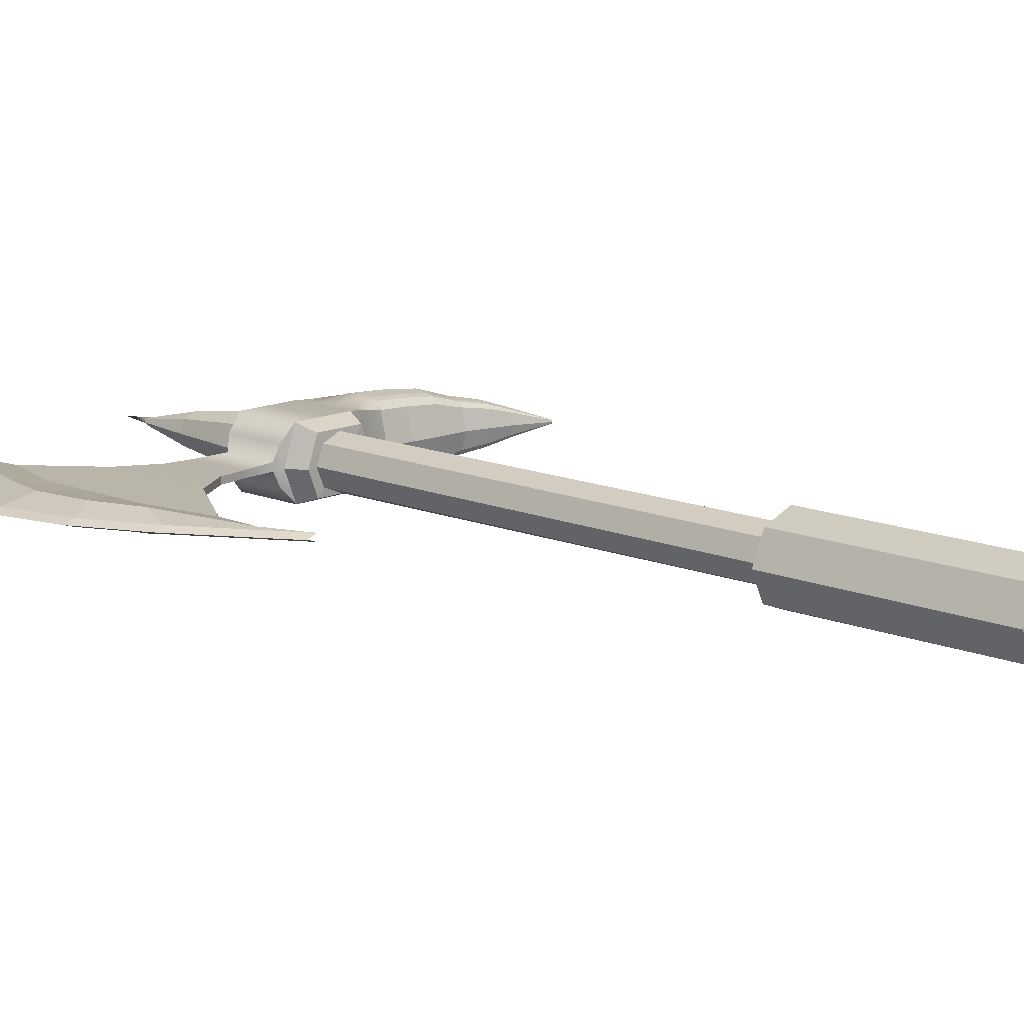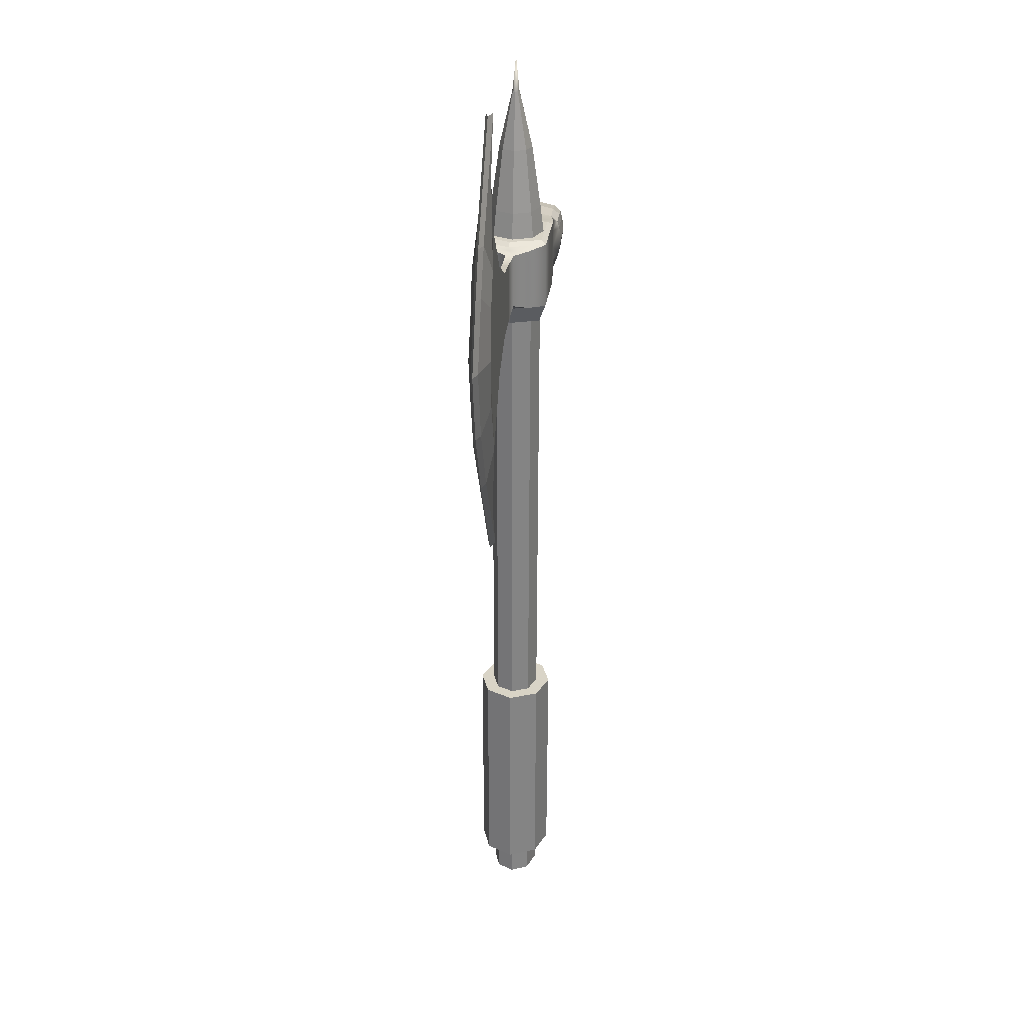
<metadata>
{"format":"obj","ext":"obj","renderer":"f3d","projection":"perspective","resolution":1024,"background":"white","views":[{"elev":13.4,"azim":-46.7,"up":"+Z"},{"elev":28.6,"azim":-82.5,"up":"+Y"}]}
</metadata>
<code>
v  0.0466 1.775 0.7107
v  0.0655 1.775 0.7107
v  0.0655 1.767 0.7107
v  0.0466 1.767 0.7107
v  0.0466 1.734 0.7526
v  0.0655 1.734 0.7526
v  0.0655 1.741 0.7526
v  0.0466 1.741 0.7526
v  0.0377 1.773 0.7202
v  0.0376 1.773 0.7306
v  0.0397 1.775 0.7302
v  0.0388 1.734 0.7302
v  0.0377 1.735 0.7427
v  0.0376 1.735 0.7306
v  0.0655 1.722 0.7483
v  0.0504 1.722 0.7483
v  0.0565 1.721 0.7402
v  0.0655 1.721 0.7439
v  0.0441 1.722 0.7304
v  0.0528 1.721 0.7312
v  0.0504 1.722 0.7149
v  0.0565 1.721 0.7223
v  0.0655 1.722 0.7149
v  0.0655 1.721 0.7186
v  0.0655 1.733 0.747
v  0.0542 1.733 0.7424
v  0.0529 1.438 0.7419
v  0.0655 1.438 0.7463
v  0.0496 1.733 0.7312
v  0.0478 1.438 0.7312
v  0.0542 1.733 0.72
v  0.0529 1.438 0.7206
v  0.0655 1.733 0.7154
v  0.0655 1.438 0.7161
v  0.0466 1.734 0.7107
v  0.0655 1.734 0.7107
v  0.0655 1.777 0.7138
v  0.0494 1.777 0.7138
v  0.0546 1.777 0.7205
v  0.0655 1.777 0.716
v  0.0435 1.777 0.7303
v  0.0501 1.777 0.7313
v  0.0494 1.777 0.7495
v  0.0546 1.777 0.7421
v  0.0655 1.777 0.7495
v  0.0655 1.777 0.7465
v  0.0655 1.775 0.7133
v  0.0527 1.775 0.7186
v  0.0543 1.793 0.7201
v  0.0655 1.793 0.7155
v  0.0475 1.775 0.7313
v  0.0496 1.793 0.7313
v  0.0527 1.775 0.7439
v  0.0543 1.793 0.7424
v  0.0655 1.775 0.7492
v  0.0655 1.793 0.747
v  0.0466 1.775 0.7526
v  0.0655 1.775 0.7526
v  0.0377 1.766 0.7202
v  0.0377 1.742 0.7427
v  0.0377 1.735 0.7202
v  0.0347 1.771 0.7288
v  0.0347 1.771 0.7311
v  0.0347 1.737 0.7337
v  0.0347 1.737 0.7311
v  0.0377 1.773 0.7427
v  0.0377 1.755 0.7427
v  0.0377 1.762 0.7427
v  0.0347 1.761 0.7337
v  0.0347 1.755 0.7337
v  0.0655 1.755 0.7107
v  0.0655 1.746 0.7107
v  0.0466 1.746 0.7107
v  0.0466 1.755 0.7107
v  0.0655 1.755 0.7526
v  0.0655 1.762 0.7526
v  0.0466 1.762 0.7526
v  0.0466 1.755 0.7526
v  0.0377 1.747 0.7202
v  0.0377 1.755 0.7202
v  0.0655 1.867 0.7291
v  0.0624 1.867 0.7297
v  0.0611 1.867 0.7313
v  0.0655 1.888 0.7313
v  0.0624 1.867 0.7328
v  0.0655 1.867 0.7334
v  0.0152 1.755 0.7292
v  0.0347 1.755 0.7288
v  0.0347 1.747 0.7288
v  0.0152 1.746 0.7292
v  0.0152 1.735 0.7333
v  0.0347 1.743 0.7337
v  0.0152 1.742 0.7333
v  0.0152 1.735 0.7292
v  0.0347 1.737 0.7288
v  0.0152 1.735 0.7311
v  0.0152 1.772 0.7333
v  0.0347 1.771 0.7337
v  0.0152 1.772 0.7311
v  0.0152 1.772 0.7292
v  0.0347 1.764 0.7288
v  0.0152 1.765 0.7292
v  0.0844 1.775 0.7107
v  0.0844 1.767 0.7107
v  0.0844 1.734 0.7526
v  0.0844 1.741 0.7526
v  0.0913 1.775 0.7302
v  0.0933 1.774 0.7301
v  0.0933 1.774 0.7112
v  0.0922 1.734 0.7302
v  0.0933 1.734 0.7301
v  0.0933 1.734 0.7519
v  0.0745 1.721 0.7402
v  0.0806 1.722 0.7483
v  0.0782 1.721 0.7312
v  0.0868 1.722 0.7304
v  0.0745 1.721 0.7223
v  0.0806 1.722 0.7149
v  0.078 1.438 0.7419
v  0.0767 1.733 0.7424
v  0.0832 1.438 0.7312
v  0.0813 1.733 0.7312
v  0.078 1.438 0.7206
v  0.0767 1.733 0.72
v  0.0844 1.734 0.7107
v  0.0763 1.777 0.7205
v  0.0816 1.777 0.7138
v  0.0808 1.777 0.7313
v  0.0874 1.777 0.7303
v  0.0763 1.777 0.7421
v  0.0816 1.777 0.7495
v  0.0767 1.793 0.7201
v  0.0782 1.775 0.7186
v  0.0813 1.793 0.7313
v  0.0835 1.775 0.7313
v  0.0767 1.793 0.7424
v  0.0782 1.775 0.7439
v  0.0844 1.775 0.7526
v  0.0933 1.766 0.7112
v  0.0933 1.741 0.7519
v  0.0933 1.734 0.7112
v  0.1102 1.774 0.73
v  0.1101 1.77 0.7144
v  0.1102 1.734 0.73
v  0.1101 1.738 0.7487
v  0.0933 1.774 0.7519
v  0.0933 1.755 0.7519
v  0.1101 1.755 0.7556
v  0.1101 1.762 0.7541
v  0.0933 1.762 0.7519
v  0.0844 1.755 0.7107
v  0.0844 1.746 0.7107
v  0.0844 1.755 0.7526
v  0.0844 1.762 0.7526
v  0.0933 1.755 0.7112
v  0.0933 1.746 0.7112
v  0.0699 1.867 0.7313
v  0.0686 1.867 0.7297
v  0.0686 1.867 0.7328
v  0.1101 1.755 0.7075
v  0.1101 1.746 0.709
v  0.1101 1.741 0.7529
v  0.1101 1.738 0.7144
v  0.1101 1.77 0.7487
v  0.1101 1.767 0.7102
v  0.0842 1.279 0.7312
v  0.0787 1.279 0.7416
v  0.0655 1.279 0.7459
v  0.0655 1.279 0.7312
v  0.0522 1.279 0.7416
v  0.0468 1.279 0.7312
v  0.0522 1.279 0.7208
v  0.0655 1.279 0.7165
v  0.0787 1.279 0.7208
v  -0.0566 1.614 0.7313
v  -0.0501 1.614 0.7335
v  -0.0875 1.675 0.7335
v  -0.094 1.675 0.7313
v  -0.1159 1.758 0.7335
v  -0.1021 1.798 0.7335
v  -0.1086 1.798 0.7313
v  -0.1224 1.758 0.7312
v  -0.0568 1.889 0.7313
v  -0.0503 1.889 0.7293
v  -0.0902 1.825 0.7293
v  -0.0967 1.825 0.7313
v  -0.1159 1.758 0.7293
v  -0.1065 1.715 0.7293
v  -0.113 1.715 0.7313
v  0.0152 1.765 0.7333
v  0.0347 1.764 0.7337
v  -0.0037 1.774 0.7292
v  -0.0037 1.774 0.7311
v  -0.0037 1.767 0.7292
v  -0.0038 1.745 0.7292
v  -0.0037 1.755 0.7292
v  -0.0038 1.732 0.7311
v  -0.0038 1.732 0.7292
v  -0.0038 1.732 0.7334
v  -0.0038 1.74 0.7334
v  0.0152 1.755 0.7333
v  0.0152 1.761 0.7333
v  -0.0037 1.762 0.7334
v  -0.0037 1.755 0.7334
v  -0.0037 1.774 0.7334
v  -0.0265 1.788 0.7292
v  -0.0265 1.788 0.7312
v  -0.0266 1.755 0.7292
v  -0.0266 1.767 0.7292
v  -0.0037 1.762 0.7292
v  -0.0268 1.718 0.7292
v  -0.0267 1.731 0.7292
v  -0.0038 1.74 0.7292
v  -0.0268 1.718 0.7312
v  -0.0268 1.718 0.7334
v  -0.0266 1.755 0.7334
v  -0.0267 1.74 0.7334
v  -0.0038 1.745 0.7334
v  -0.0265 1.788 0.7334
v  -0.0266 1.775 0.7334
v  -0.0037 1.767 0.7334
v  -0.0559 1.825 0.7293
v  -0.056 1.825 0.7312
v  -0.0671 1.756 0.7293
v  -0.067 1.774 0.7293
v  -0.0597 1.67 0.7293
v  -0.0672 1.717 0.7293
v  -0.0597 1.67 0.7312
v  -0.0597 1.67 0.7335
v  -0.067 1.756 0.7335
v  -0.0672 1.738 0.7335
v  -0.0559 1.825 0.7335
v  -0.0669 1.787 0.7335
v  -0.0597 1.856 0.7293
v  -0.0533 1.866 0.7312
v  -0.0958 1.757 0.725
v  -0.0881 1.787 0.7256
v  -0.0604 1.642 0.7293
v  -0.0811 1.694 0.7252
v  -0.0549 1.633 0.7312
v  -0.0604 1.642 0.7335
v  -0.0957 1.757 0.7378
v  -0.0907 1.726 0.7374
v  -0.0597 1.856 0.7335
v  -0.0822 1.808 0.7374
v  0.0655 1.762 0.7107
v  0.0466 1.762 0.7107
v  0.0377 1.762 0.7202
v  0.0377 1.766 0.7427
v  0.0655 1.767 0.7526
v  0.0466 1.767 0.7526
v  0.0347 1.761 0.7288
v  0.0152 1.761 0.7292
v  0.0844 1.762 0.7107
v  0.0933 1.762 0.7112
v  0.1101 1.767 0.7529
v  0.0933 1.766 0.7519
v  0.0844 1.767 0.7526
v  0.1101 1.762 0.709
v  -0.0902 1.825 0.7335
v  -0.1021 1.798 0.7293
v  -0.0266 1.775 0.7292
v  -0.0266 1.767 0.7334
v  -0.0669 1.787 0.7293
v  -0.067 1.774 0.7335
v  -0.0822 1.808 0.7254
v  -0.0881 1.787 0.7372
v  0.0655 1.746 0.7526
v  0.0466 1.746 0.7526
v  0.0377 1.747 0.7427
v  0.0655 1.741 0.7107
v  0.0466 1.741 0.7107
v  0.0377 1.742 0.7202
v  0.0347 1.743 0.7288
v  0.0152 1.742 0.7292
v  0.0347 1.747 0.7337
v  0.0152 1.746 0.7333
v  0.0844 1.746 0.7526
v  0.0933 1.746 0.7519
v  0.0844 1.741 0.7107
v  0.0933 1.741 0.7112
v  0.1101 1.741 0.7102
v  0.1101 1.746 0.7541
v  -0.1065 1.715 0.7335
v  -0.0875 1.675 0.7293
v  -0.0267 1.74 0.7292
v  -0.0267 1.731 0.7334
v  -0.0672 1.738 0.7293
v  -0.0672 1.717 0.7335
v  -0.0907 1.726 0.7253
v  -0.0811 1.694 0.7376
v  -0.0503 1.889 0.7335
v  -0.0501 1.614 0.7293
v  0.2117 1.713 0.7312
v  0.2116 1.712 0.732
v  0.2115 1.712 0.7322
v  0.2116 1.713 0.7312
v  0.211 1.711 0.7322
v  0.211 1.711 0.732
v  0.2109 1.711 0.7312
v  0.2111 1.712 0.7312
v  0.2111 1.712 0.7322
v  0.2112 1.712 0.7312
v  0.2113 1.712 0.7323
v  0.2114 1.712 0.7312
v  0.2114 1.712 0.7322
v  0.2115 1.712 0.7312
v  0.211 1.711 0.7305
v  0.211 1.711 0.7303
v  0.2111 1.712 0.7302
v  0.2113 1.712 0.7302
v  0.2114 1.712 0.7302
v  0.2115 1.712 0.7303
v  0.2116 1.712 0.7305
v  0.1291 1.772 0.7301
v  0.1289 1.768 0.715
v  0.1289 1.768 0.7481
v  0.1288 1.765 0.7522
v  0.1287 1.761 0.7534
v  0.1286 1.754 0.7548
v  0.1284 1.745 0.7534
v  0.1283 1.74 0.7522
v  0.1282 1.737 0.7481
v  0.1282 1.733 0.7301
v  0.1282 1.737 0.715
v  0.1283 1.74 0.7109
v  0.1284 1.745 0.7097
v  0.1286 1.754 0.7083
v  0.1287 1.761 0.7097
v  0.1288 1.765 0.7109
v  0.1487 1.767 0.7302
v  0.1485 1.764 0.7162
v  0.1485 1.764 0.7468
v  0.1483 1.76 0.7506
v  0.1482 1.757 0.7517
v  0.1479 1.75 0.753
v  0.1475 1.742 0.7517
v  0.1473 1.738 0.7506
v  0.1472 1.735 0.7468
v  0.1471 1.731 0.7302
v  0.1472 1.735 0.7162
v  0.1473 1.738 0.7125
v  0.1475 1.742 0.7114
v  0.1479 1.75 0.71
v  0.1482 1.757 0.7114
v  0.1483 1.76 0.7125
v  0.166 1.757 0.7305
v  0.1658 1.754 0.7201
v  0.1658 1.754 0.7429
v  0.1656 1.752 0.7457
v  0.1654 1.749 0.7465
v  0.1651 1.744 0.7476
v  0.1646 1.738 0.7465
v  0.1644 1.735 0.7457
v  0.1642 1.733 0.7429
v  0.1641 1.73 0.7305
v  0.1642 1.733 0.7201
v  0.1644 1.735 0.7172
v  0.1646 1.738 0.7164
v  0.1651 1.744 0.7154
v  0.1654 1.749 0.7164
v  0.1656 1.752 0.7172
v  0.1821 1.747 0.7306
v  0.1818 1.744 0.7223
v  0.1818 1.744 0.7406
v  0.1816 1.743 0.7428
v  0.1814 1.74 0.7435
v  0.181 1.737 0.7443
v  0.1804 1.732 0.7435
v  0.1801 1.729 0.7428
v  0.18 1.727 0.7406
v  0.1798 1.725 0.7306
v  0.18 1.727 0.7223
v  0.1801 1.729 0.7201
v  0.1804 1.732 0.7194
v  0.181 1.737 0.7186
v  0.1814 1.74 0.7194
v  0.1816 1.743 0.7201
v  0.1936 1.736 0.7308
v  0.1934 1.735 0.7253
v  0.1934 1.735 0.7375
v  0.1932 1.733 0.739
v  0.193 1.732 0.7395
v  0.1926 1.729 0.74
v  0.1921 1.726 0.7395
v  0.1919 1.724 0.739
v  0.1917 1.723 0.7375
v  0.1916 1.722 0.7308
v  0.1917 1.723 0.7253
v  0.1919 1.724 0.7237
v  0.1921 1.726 0.7233
v  0.1926 1.729 0.7228
v  0.193 1.732 0.7233
v  0.1932 1.733 0.7237
v  0.0582 1.832 0.7239
v  0.0655 1.832 0.7209
v  0.0551 1.832 0.7313
v  0.0582 1.832 0.7386
v  0.0655 1.832 0.7416
v  0.0728 1.832 0.7386
v  0.0758 1.832 0.7313
v  0.0728 1.832 0.7239
v  0.0472 1.438 0.7484
v  0.0467 1.3 0.7482
v  0.0655 1.3 0.7546
v  0.0655 1.438 0.755
v  0.0391 1.438 0.7312
v  0.0382 1.3 0.7312
v  0.0472 1.438 0.7141
v  0.0467 1.3 0.7142
v  0.0655 1.438 0.7075
v  0.0655 1.3 0.7078
v  0.0842 1.3 0.7482
v  0.0838 1.438 0.7484
v  0.0927 1.3 0.7312
v  0.0918 1.438 0.7312
v  0.0842 1.3 0.7142
v  0.0838 1.438 0.7141
v  0.0523 1.3 0.7416
v  0.0655 1.3 0.746
v  0.0469 1.3 0.7312
v  0.0523 1.3 0.7208
v  0.0655 1.3 0.7165
v  0.0786 1.3 0.7416
v  0.084 1.3 0.7312
v  0.0786 1.3 0.7208
g Axe_03
f 1 2 3 4
f 5 6 7 8
f 1 9 10 11
f 12 5 13 14
f 15 16 17 18
f 16 19 20 17
f 19 21 22 20
f 21 23 24 22
f 25 26 27 28
f 26 29 30 27
f 29 31 32 30
f 31 33 34 32
f 12 35 21 19
f 35 36 23 21
f 6 5 16 15
f 5 12 19 16
f 26 25 18 17
f 33 31 22 24
f 31 29 20 22
f 29 26 17 20
f 37 38 39 40
f 38 41 42 39
f 41 43 44 42
f 43 45 46 44
f 47 48 49 50
f 48 51 52 49
f 51 53 54 52
f 53 55 56 54
f 2 1 38 37
f 1 11 41 38
f 11 57 43 41
f 57 58 45 43
f 48 47 40 39
f 55 53 44 46
f 53 51 42 44
f 51 48 39 42
f 9 1 4 59
f 13 5 8 60
f 61 35 12 14
f 9 62 63 10
f 13 64 65 14
f 66 57 11 10
f 67 68 69 70
f 71 72 73 74
f 75 76 77 78
f 74 73 79 80
f 78 77 68 67
f 81 82 83 84
f 83 85 86 84
f 87 88 89 90
f 91 64 92 93
f 94 95 65 96
f 97 98 63 99
f 100 62 101 102
f 103 104 3 2
f 105 106 7 6
f 103 107 108 109
f 110 111 112 105
f 15 18 113 114
f 114 113 115 116
f 116 115 117 118
f 118 117 24 23
f 25 28 119 120
f 120 119 121 122
f 122 121 123 124
f 124 123 34 33
f 110 116 118 125
f 125 118 23 36
f 6 15 114 105
f 105 114 116 110
f 120 113 18 25
f 33 24 117 124
f 124 117 115 122
f 122 115 113 120
f 37 40 126 127
f 127 126 128 129
f 129 128 130 131
f 131 130 46 45
f 47 50 132 133
f 133 132 134 135
f 135 134 136 137
f 137 136 56 55
f 2 37 127 103
f 103 127 129 107
f 107 129 131 138
f 138 131 45 58
f 133 126 40 47
f 55 46 130 137
f 137 130 128 135
f 135 128 126 133
f 109 139 104 103
f 112 140 106 105
f 141 111 110 125
f 109 108 142 143
f 112 111 144 145
f 146 108 107 138
f 147 148 149 150
f 71 151 152 72
f 75 153 154 76
f 151 155 156 152
f 153 147 150 154
f 81 84 157 158
f 157 84 86 159
f 160 161 156 155
f 145 162 140 112
f 163 144 111 141
f 164 142 108 146
f 143 165 139 109
f 166 167 168 169
f 168 170 171 169
f 171 172 173 169
f 169 173 174 166
f 175 176 177 178
f 179 180 181 182
f 183 184 185 186
f 182 187 188 189
f 62 100 99 63
f 64 91 96 65
f 98 97 190 191
f 88 80 79 89
f 64 13 60 92
f 95 61 14 65
f 98 66 10 63
f 62 9 59 101
f 99 100 192 193
f 100 102 194 192
f 87 90 195 196
f 94 96 197 198
f 96 91 199 197
f 91 93 200 199
f 201 202 203 204
f 97 99 193 205
f 192 206 207 193
f 196 208 209 210
f 198 211 212 213
f 197 214 211 198
f 199 215 214 197
f 204 216 217 218
f 205 219 220 221
f 193 207 219 205
f 206 222 223 207
f 208 224 225 209
f 211 226 227 212
f 214 228 226 211
f 215 229 228 214
f 216 230 231 217
f 219 232 233 220
f 207 223 232 219
f 222 234 235 223
f 224 236 237 225
f 226 238 239 227
f 228 240 238 226
f 229 241 240 228
f 230 242 243 231
f 232 244 245 233
f 223 235 244 232
f 246 71 74 247
f 247 74 80 248
f 68 249 191 69
f 76 250 251 77
f 77 251 249 68
f 252 88 87 253
f 254 151 71 246
f 255 155 151 254
f 149 256 257 150
f 154 258 250 76
f 150 257 258 154
f 259 160 155 255
f 180 260 186 181
f 261 187 182 181
f 202 201 70 69
f 248 80 88 252
f 253 87 196 210
f 202 190 221 203
f 209 262 194 210
f 263 216 204 203
f 225 264 262 209
f 265 230 216 263
f 261 185 266 237
f 180 179 242 267
f 268 75 78 269
f 269 78 67 270
f 72 271 272 73
f 73 272 273 79
f 89 274 275 90
f 276 70 201 277
f 278 153 75 268
f 279 147 153 278
f 152 280 271 72
f 156 281 280 152
f 161 282 281 156
f 283 148 147 279
f 284 179 182 189
f 188 285 178 189
f 79 273 274 89
f 270 67 70 276
f 90 275 213 195
f 277 201 204 218
f 286 208 196 195
f 217 287 200 218
f 288 224 208 286
f 231 289 287 217
f 188 187 236 290
f 284 177 291 243
f 3 246 247 4
f 4 247 248 59
f 101 252 253 102
f 104 254 246 3
f 139 255 254 104
f 165 259 255 139
f 185 261 181 186
f 190 202 69 191
f 59 248 252 101
f 102 253 210 194
f 220 263 203 221
f 233 265 263 220
f 260 180 267 245
f 249 66 98 191
f 250 58 57 251
f 251 57 66 249
f 256 164 146 257
f 258 138 58 250
f 257 146 138 258
f 260 292 183 186
f 190 97 205 221
f 262 206 192 194
f 264 222 206 262
f 185 184 234 266
f 7 268 269 8
f 8 269 270 60
f 92 276 277 93
f 106 278 268 7
f 140 279 278 106
f 162 283 279 140
f 177 284 189 178
f 60 270 276 92
f 93 277 218 200
f 212 286 195 213
f 227 288 286 212
f 285 188 290 239
f 271 36 35 272
f 272 35 61 273
f 274 95 94 275
f 280 125 36 271
f 281 141 125 280
f 282 163 141 281
f 285 293 175 178
f 273 61 95 274
f 275 94 198 213
f 287 215 199 200
f 289 229 215 287
f 177 176 241 291
f 234 184 183 235
f 236 187 261 237
f 238 293 285 239
f 240 175 293 238
f 241 176 175 240
f 242 179 284 243
f 244 292 260 245
f 235 183 292 244
f 266 264 225 237
f 242 230 265 267
f 236 224 288 290
f 291 289 231 243
f 267 265 233 245
f 234 222 264 266
f 290 288 227 239
f 241 229 289 291
f 294 295 296 297
f 298 299 300 301
f 302 298 301 303
f 304 302 303 305
f 306 304 305 307
f 296 306 307 297
f 300 308 309 301
f 301 309 310 303
f 303 310 311 305
f 305 311 312 307
f 307 312 313 297
f 297 313 314 294
f 143 142 315 316
f 142 164 317 315
f 164 256 318 317
f 256 149 319 318
f 149 148 320 319
f 148 283 321 320
f 283 162 322 321
f 162 145 323 322
f 145 144 324 323
f 144 163 325 324
f 163 282 326 325
f 282 161 327 326
f 161 160 328 327
f 160 259 329 328
f 259 165 330 329
f 165 143 316 330
f 315 331 332 316
f 317 333 331 315
f 318 334 333 317
f 319 335 334 318
f 320 336 335 319
f 321 337 336 320
f 322 338 337 321
f 323 339 338 322
f 324 340 339 323
f 325 341 340 324
f 326 342 341 325
f 327 343 342 326
f 328 344 343 327
f 329 345 344 328
f 330 346 345 329
f 316 332 346 330
f 331 347 348 332
f 333 349 347 331
f 334 350 349 333
f 335 351 350 334
f 336 352 351 335
f 337 353 352 336
f 338 354 353 337
f 339 355 354 338
f 340 356 355 339
f 341 357 356 340
f 342 358 357 341
f 343 359 358 342
f 344 360 359 343
f 345 361 360 344
f 346 362 361 345
f 332 348 362 346
f 347 363 364 348
f 349 365 363 347
f 350 366 365 349
f 351 367 366 350
f 352 368 367 351
f 353 369 368 352
f 354 370 369 353
f 355 371 370 354
f 356 372 371 355
f 357 373 372 356
f 358 374 373 357
f 359 375 374 358
f 360 376 375 359
f 361 377 376 360
f 362 378 377 361
f 348 364 378 362
f 363 379 380 364
f 365 381 379 363
f 366 382 381 365
f 367 383 382 366
f 368 384 383 367
f 369 385 384 368
f 370 386 385 369
f 371 387 386 370
f 372 388 387 371
f 373 389 388 372
f 374 390 389 373
f 375 391 390 374
f 376 392 391 375
f 377 393 392 376
f 378 394 393 377
f 364 380 394 378
f 379 294 314 380
f 381 295 294 379
f 382 296 295 381
f 383 306 296 382
f 384 304 306 383
f 385 302 304 384
f 386 298 302 385
f 387 299 298 386
f 388 300 299 387
f 389 308 300 388
f 390 309 308 389
f 391 310 309 390
f 392 311 310 391
f 393 312 311 392
f 394 313 312 393
f 380 314 313 394
f 50 49 395 396
f 49 52 397 395
f 52 54 398 397
f 54 56 399 398
f 56 136 400 399
f 136 134 401 400
f 134 132 402 401
f 132 50 396 402
f 396 395 82 81
f 395 397 83 82
f 397 398 85 83
f 398 399 86 85
f 399 400 159 86
f 400 401 157 159
f 401 402 158 157
f 402 396 81 158
f 403 404 405 406
f 407 408 404 403
f 409 410 408 407
f 411 412 410 409
f 406 405 413 414
f 414 413 415 416
f 416 415 417 418
f 418 417 412 411
f 419 170 168 420
f 421 171 170 419
f 422 172 171 421
f 423 173 172 422
f 420 168 167 424
f 424 167 166 425
f 425 166 174 426
f 426 174 173 423
f 28 27 403 406
f 27 30 407 403
f 30 32 409 407
f 32 34 411 409
f 34 123 418 411
f 123 121 416 418
f 121 119 414 416
f 119 28 406 414
f 419 420 405 404
f 420 424 413 405
f 424 425 415 413
f 425 426 417 415
f 426 423 412 417
f 423 422 410 412
f 422 421 408 410
f 421 419 404 408

</code>
